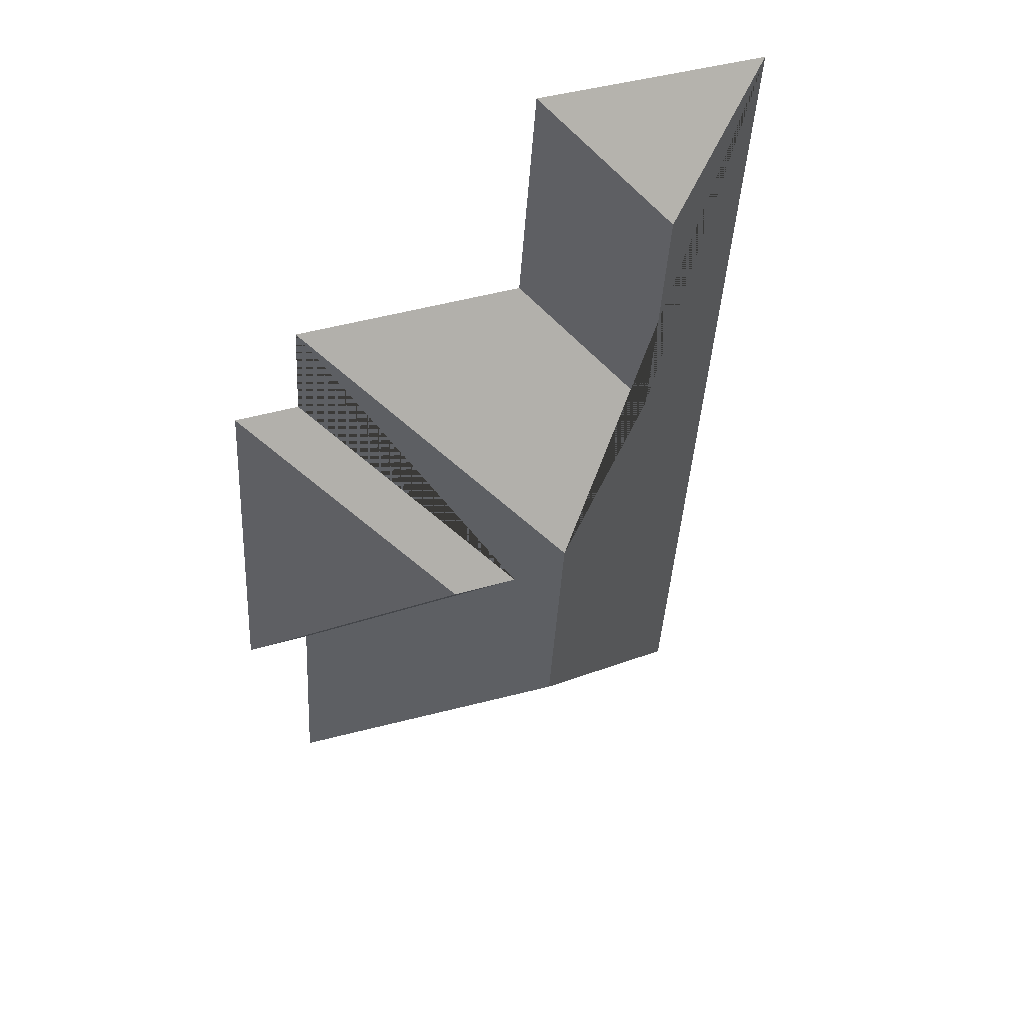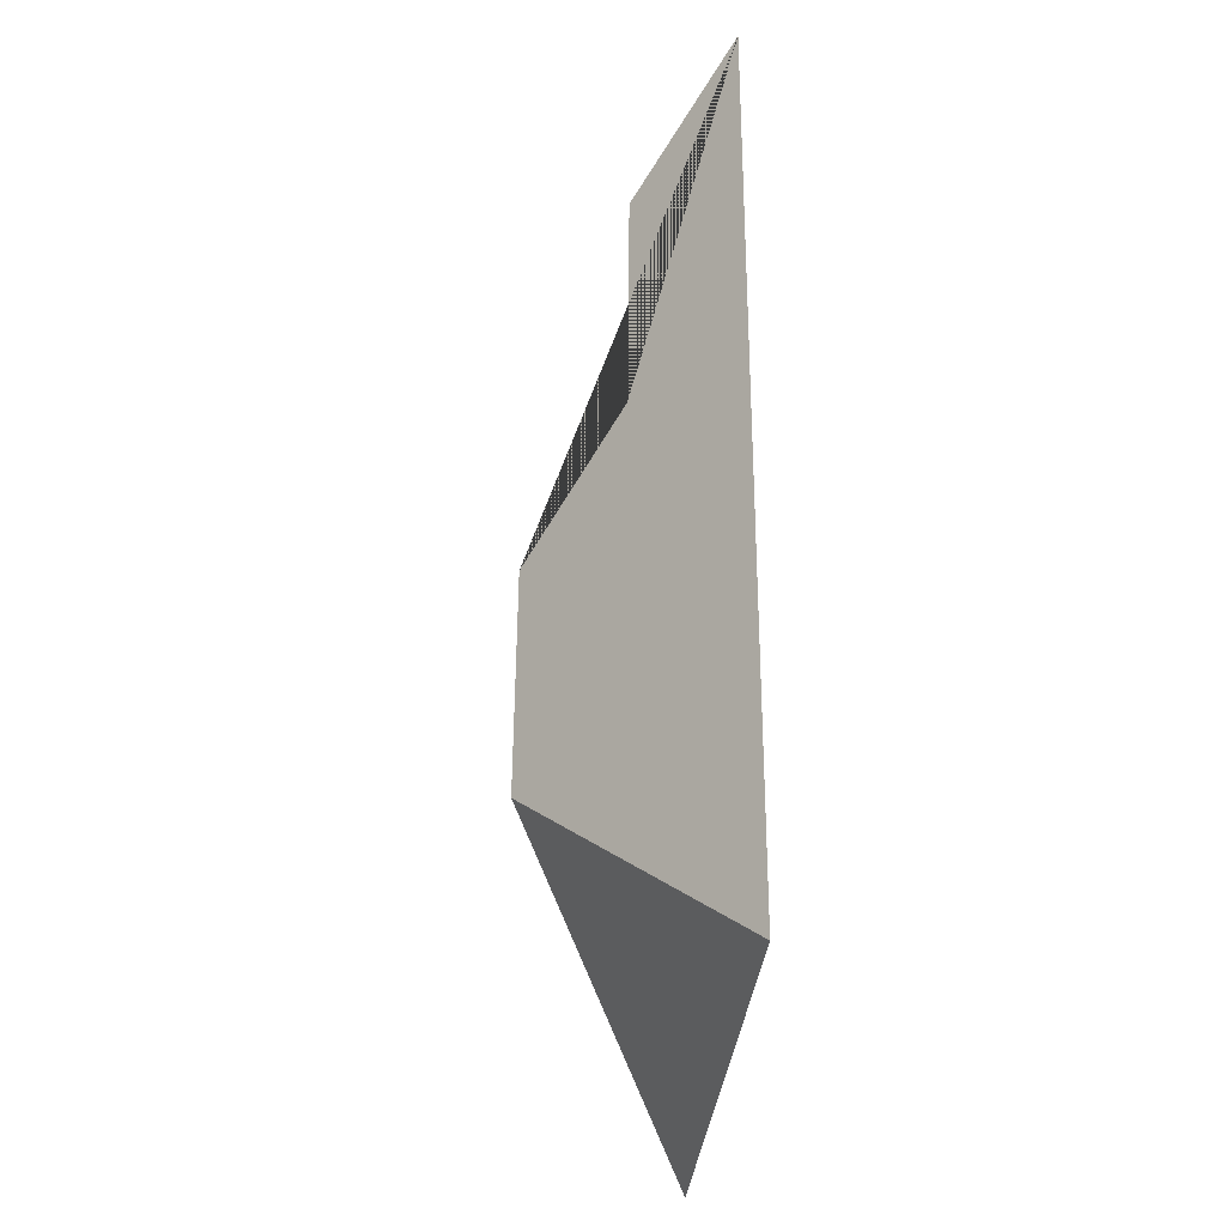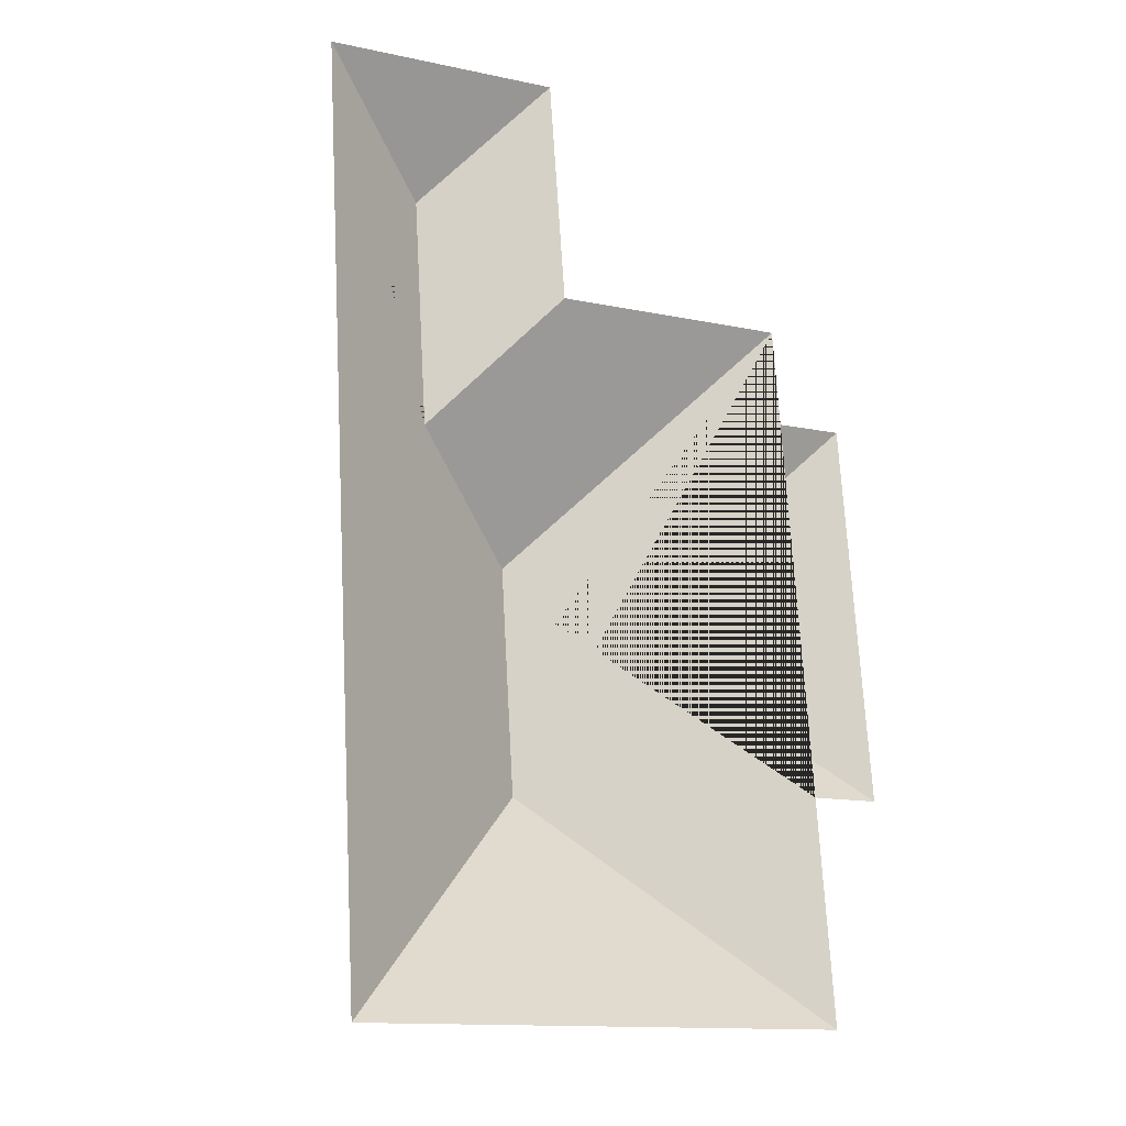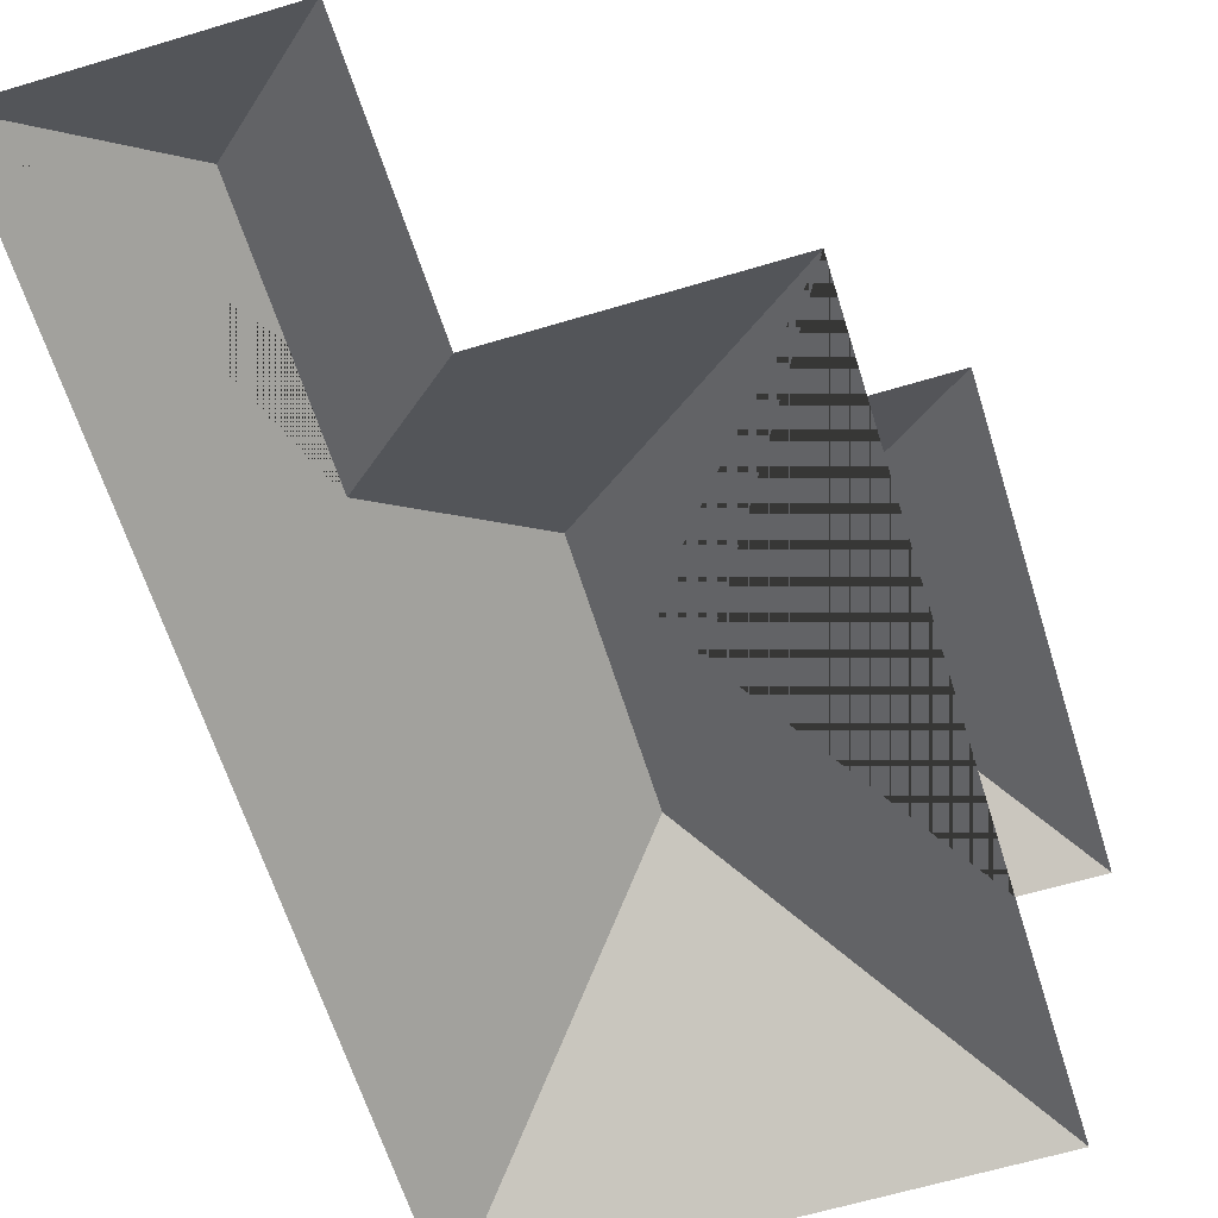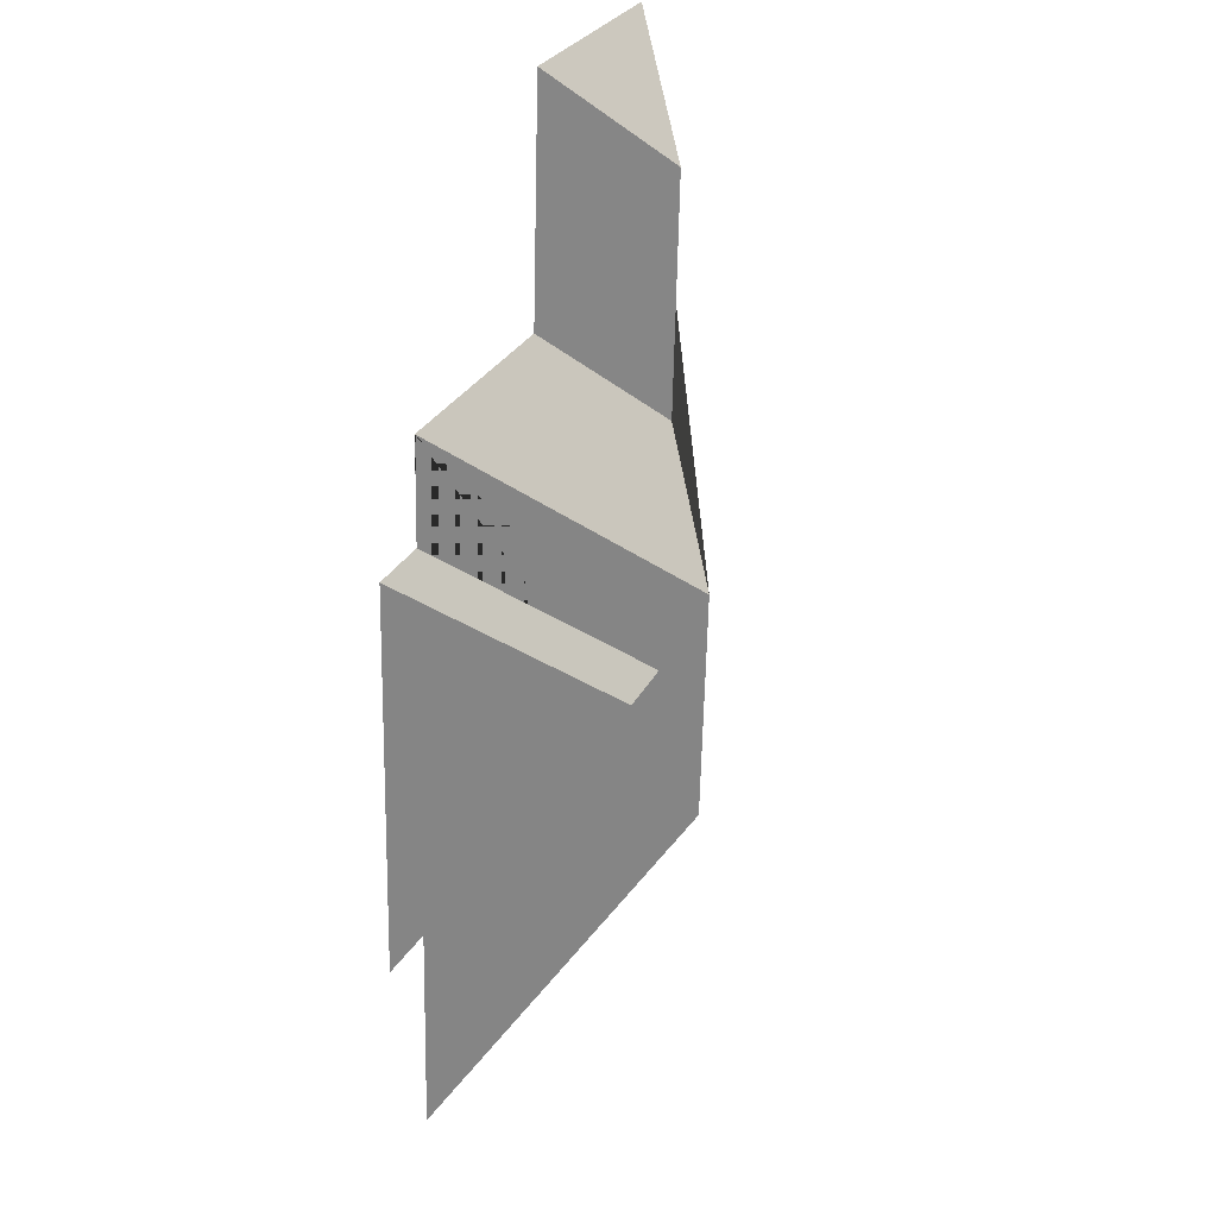
<metadata>
{"format":"obj","ext":"obj","renderer":"f3d","projection":"perspective","resolution":1024,"background":"white","views":[{"elev":50.1,"azim":160.0,"up":"+Z"},{"elev":-38.9,"azim":-95.9,"up":"+Z"},{"elev":-21.3,"azim":-25.4,"up":"+Z"},{"elev":-61.8,"azim":13.7,"up":"+Y"},{"elev":31.7,"azim":112.4,"up":"+Z"}]}
</metadata>
<code>
o CG10_500_040067_0018_roof
v 33.76 75 -404.4
v 11.56 75 -25.37
v 62.48 110.6 -65.88
v 68.74 111 -163.6
v 112.4 75 -115.1
v 123.1 145 -299.2
v 105.8 75 -19.83
v 117.5 145 -204.2
v 135.5 132.8 -229.1
v 162.5 132.8 -227.5
v 209.3 75 -150.7
v 218.4 75 -305.6
v 223.5 75 -393.2
v 206.9 75 -109.6
v 245 75 -304
v 235.9 75 -149.1
v 33.76 0 -404.4
v 11.56 0 -25.37
v 105.8 0 -19.83
v 112.4 0 -115.1
v 206.9 0 -109.6
v 209.3 0 -150.7
v 235.9 0 -149.1
v 245 0 -304
v 218.4 0 -305.6
v 223.5 0 -393.2
f 3 7 2
f 3 7 5 4
f 5 14 8 4
f 14 11 9 12 13 6 8
f 11 16 10 9
f 10 15 12 9
f 10 16 15
f 1 13 6
f 2 1 6 8 4 3

</code>
